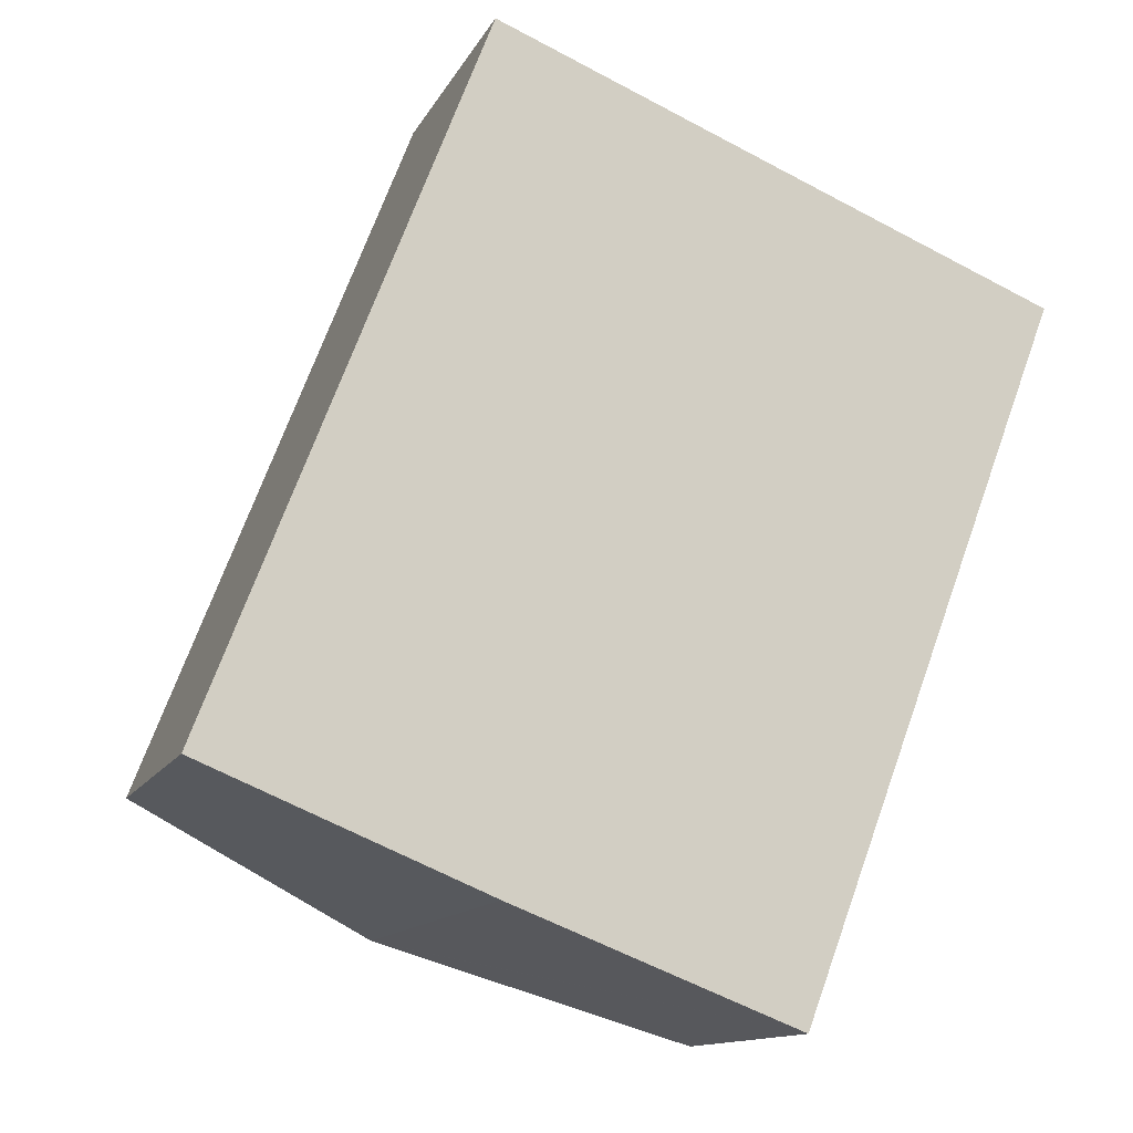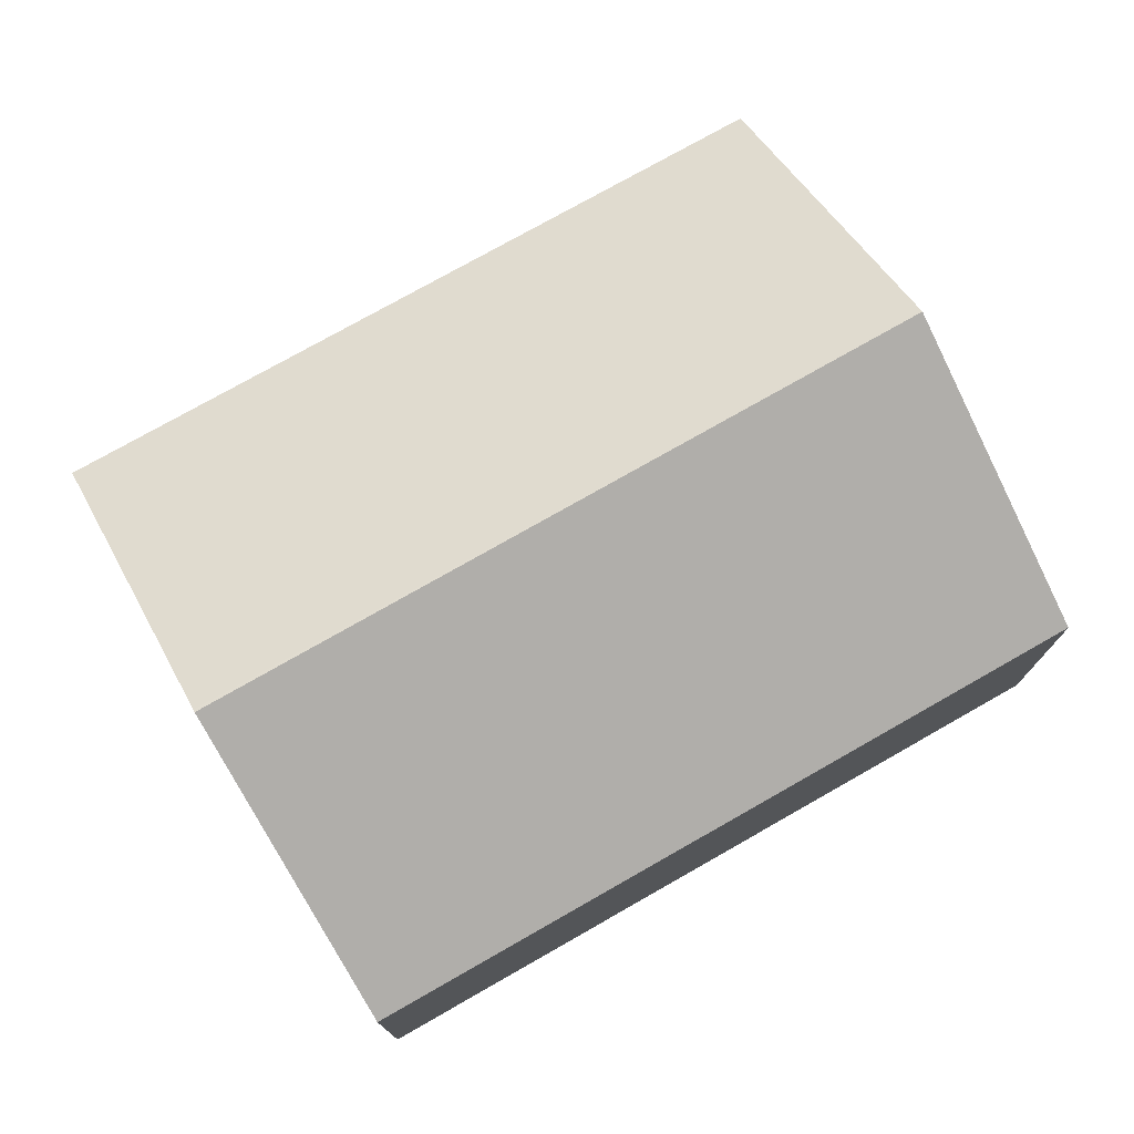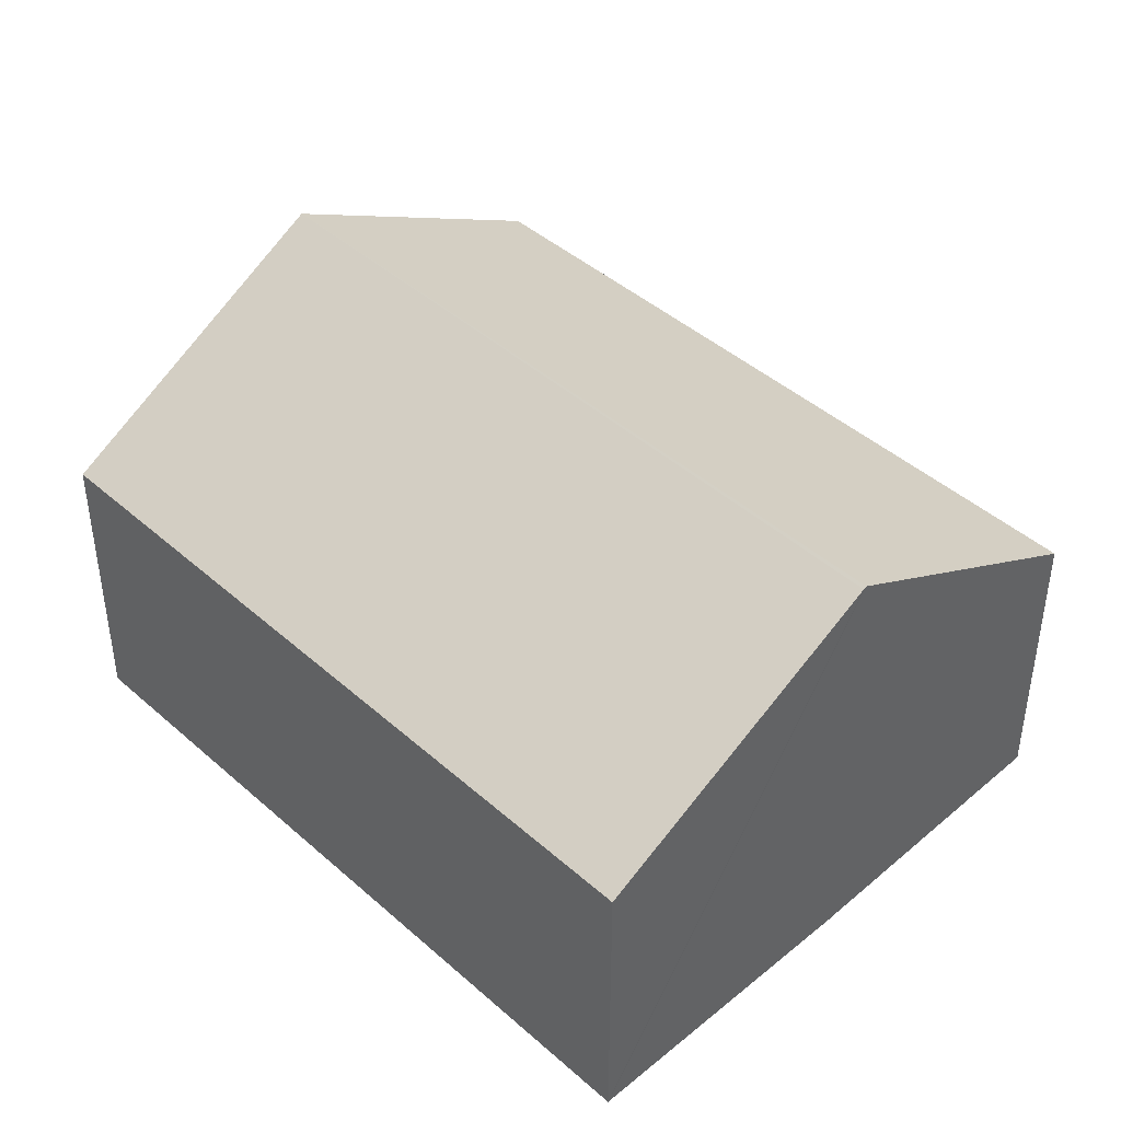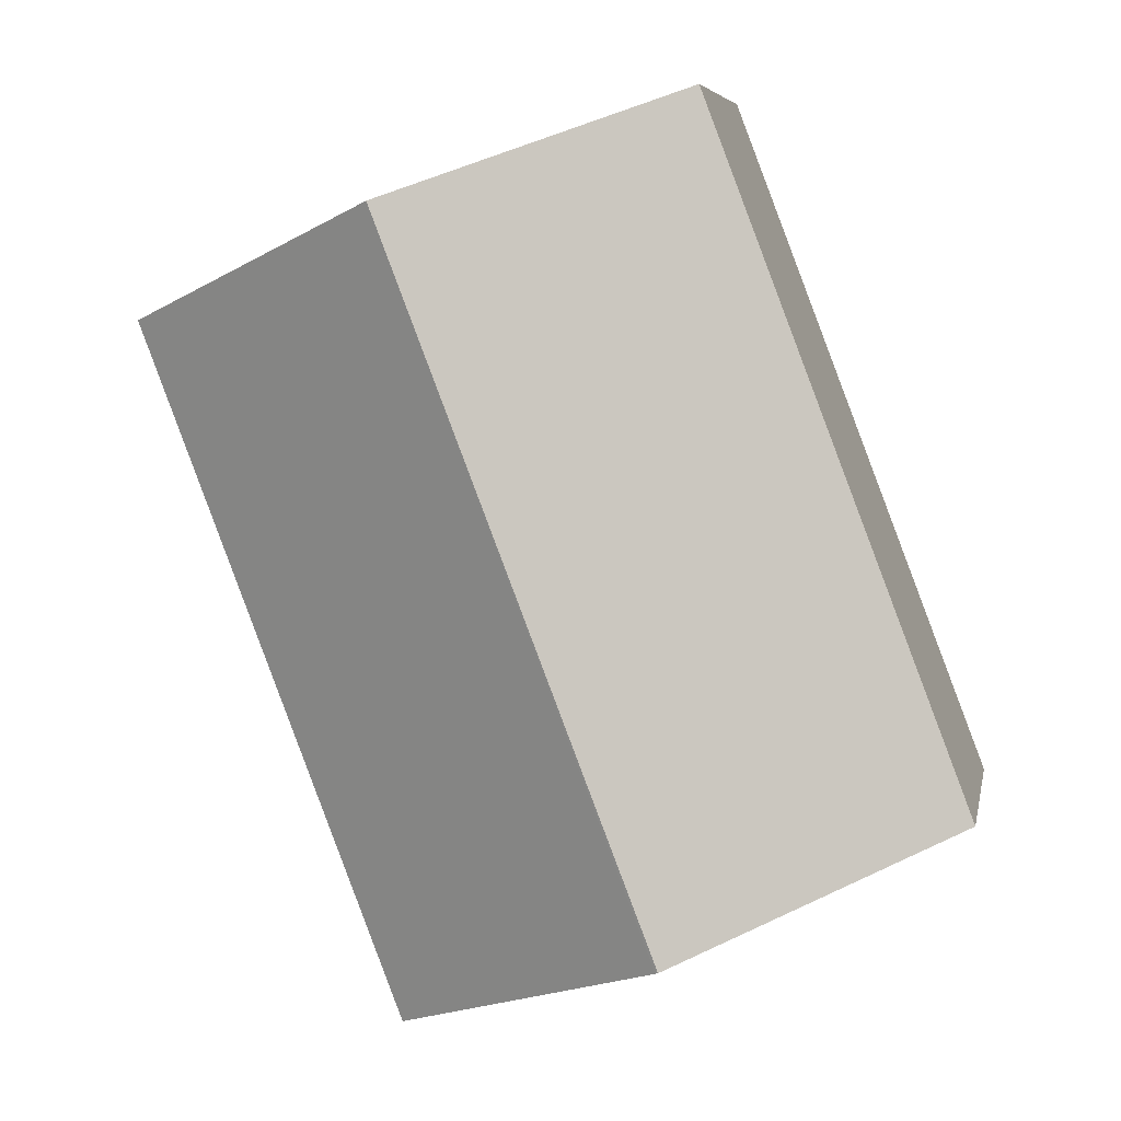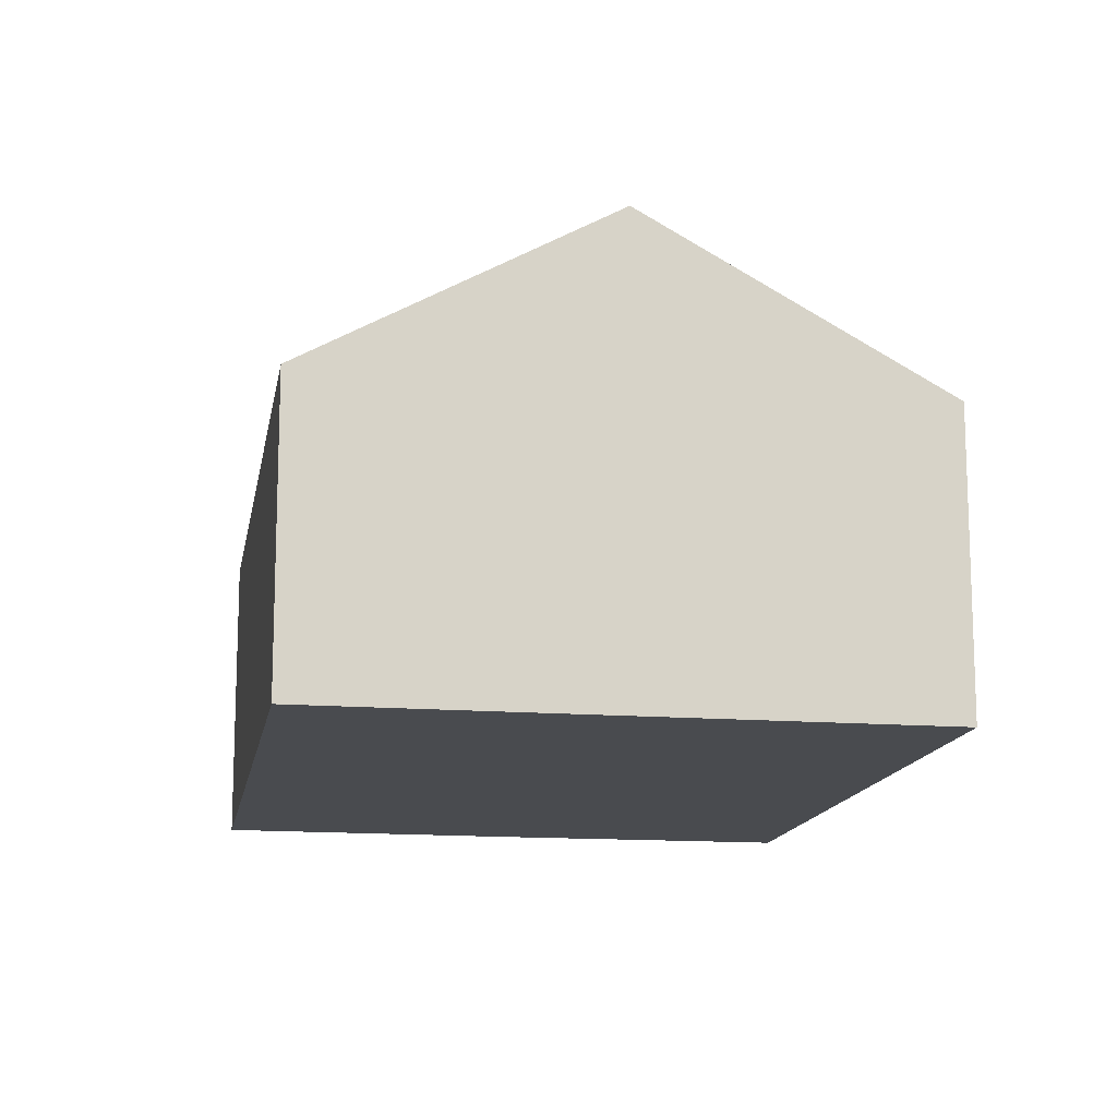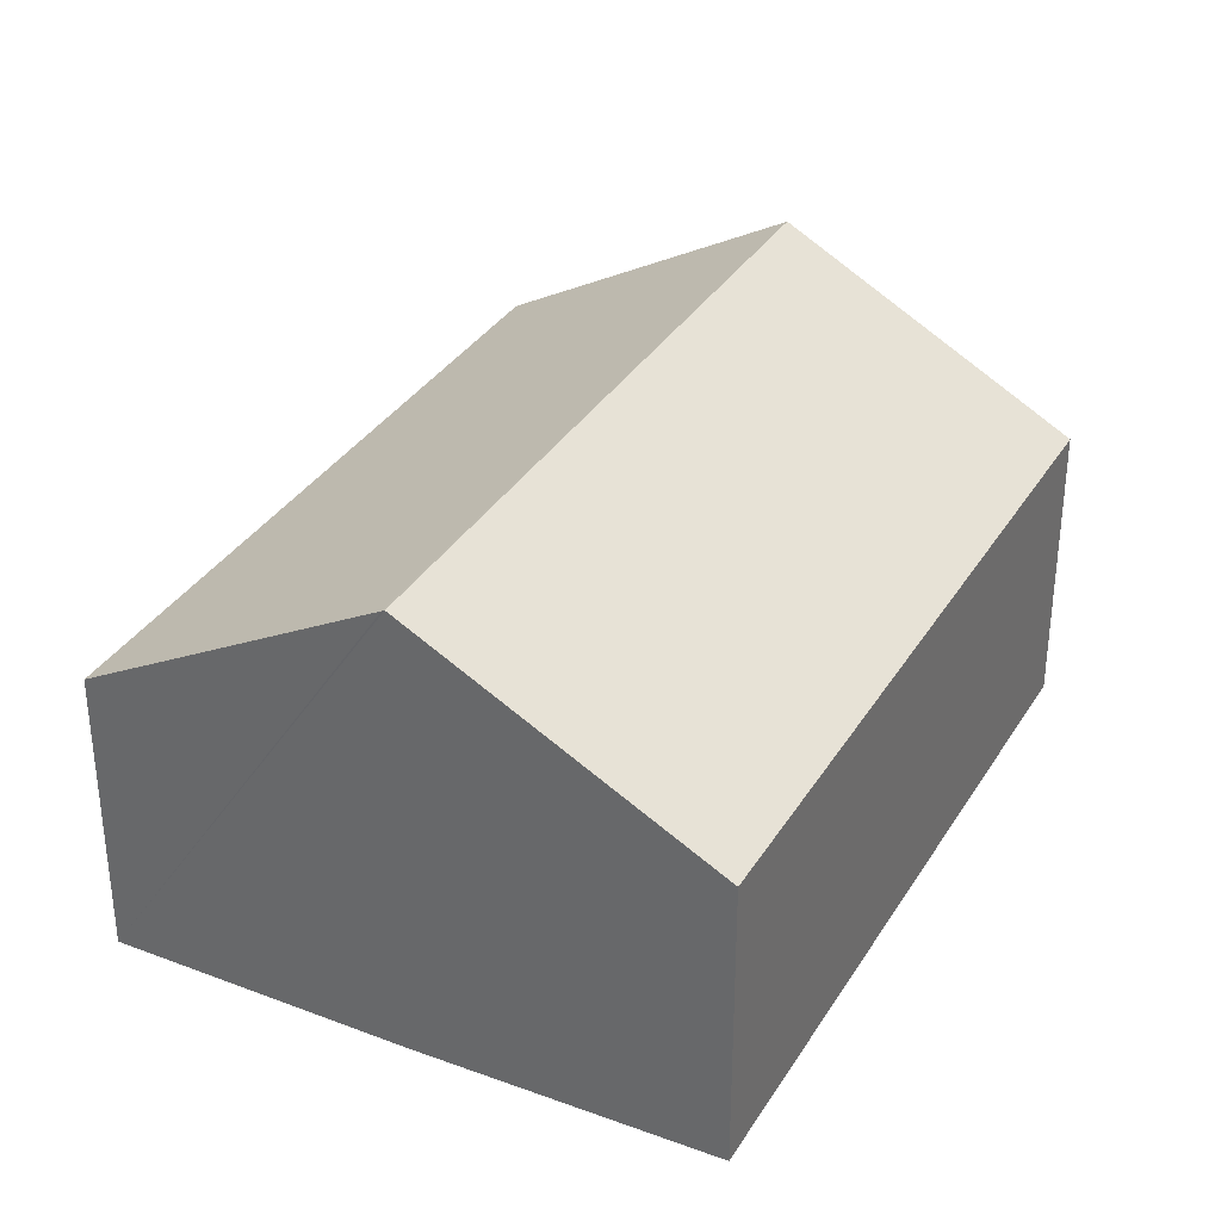
<metadata>
{"format":"obj","ext":"obj","renderer":"f3d","projection":"perspective","resolution":1024,"background":"white","views":[{"elev":-12.8,"azim":-18.4,"up":"+Z"},{"elev":76.6,"azim":-98.6,"up":"+Y"},{"elev":43.6,"azim":156.9,"up":"+Y"},{"elev":6.3,"azim":-169.1,"up":"+Z"},{"elev":-14.0,"azim":11.5,"up":"+Y"},{"elev":34.2,"azim":-131.7,"up":"+Y"}]}
</metadata>
<code>
v  2.516 4.043 -1.019
v  7.381 2.602 4.248
v  5.019 2.585 -1.979
v  4.894 4.058 5.238
v  2.491 4.057 -1.009
v  0 2.596 1.59e-16
v  2.398 2.596 6.236
v  5.019 1.212e-16 -1.979
v  2.491 6.178e-17 -1.009
v  2.516 6.24e-17 -1.019
v  0 0 0
v  2.398 -3.818e-16 6.236
v  4.894 -3.207e-16 5.238
v  7.381 -2.601e-16 4.248
g defaultobject
f 1 2 3
f 2 1 4
f 4 1 5
f 6 4 5
f 4 6 7
f 8 1 3
f 1 8 5
f 5 8 9
f 9 8 10
f 9 6 5
f 6 9 11
f 11 7 6
f 7 11 12
f 12 4 7
f 4 12 2
f 2 12 13
f 2 13 14
f 14 3 2
f 3 14 8
f 9 12 11
f 12 9 10
f 12 10 8
f 12 8 13
f 13 8 14

</code>
